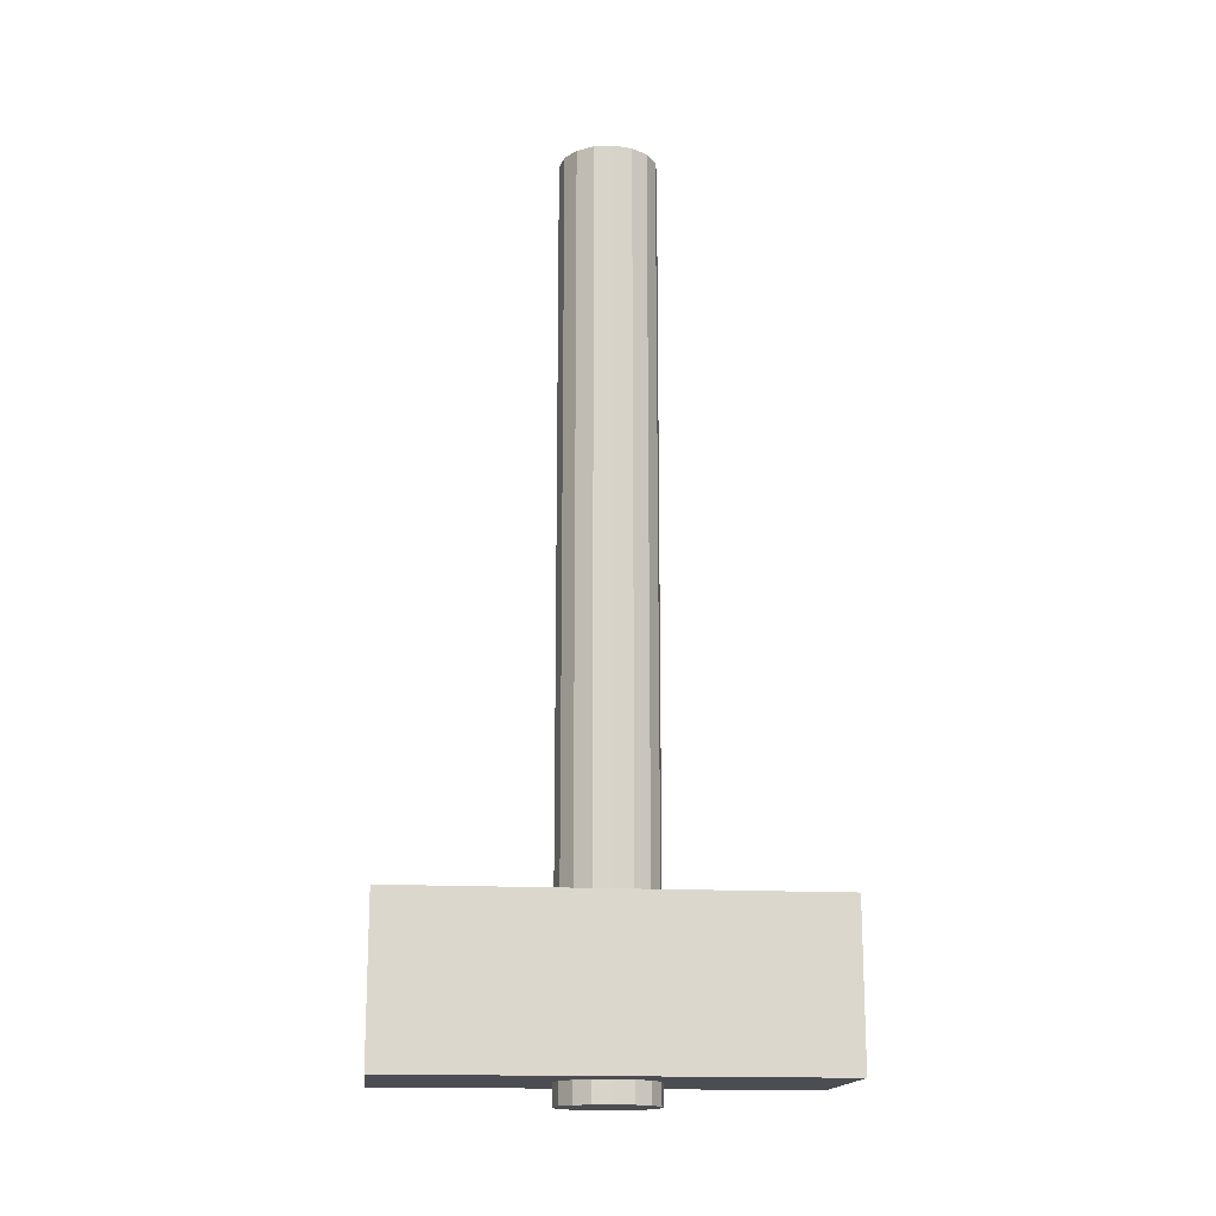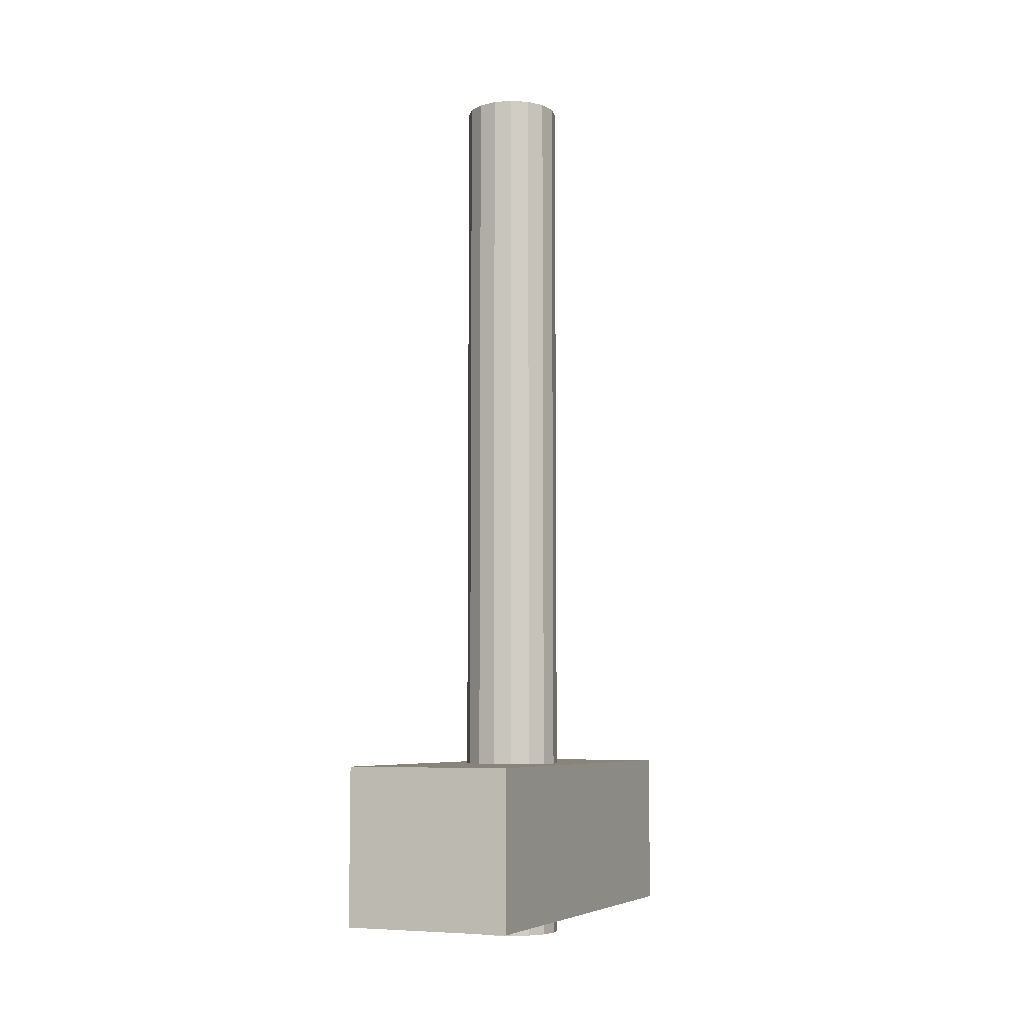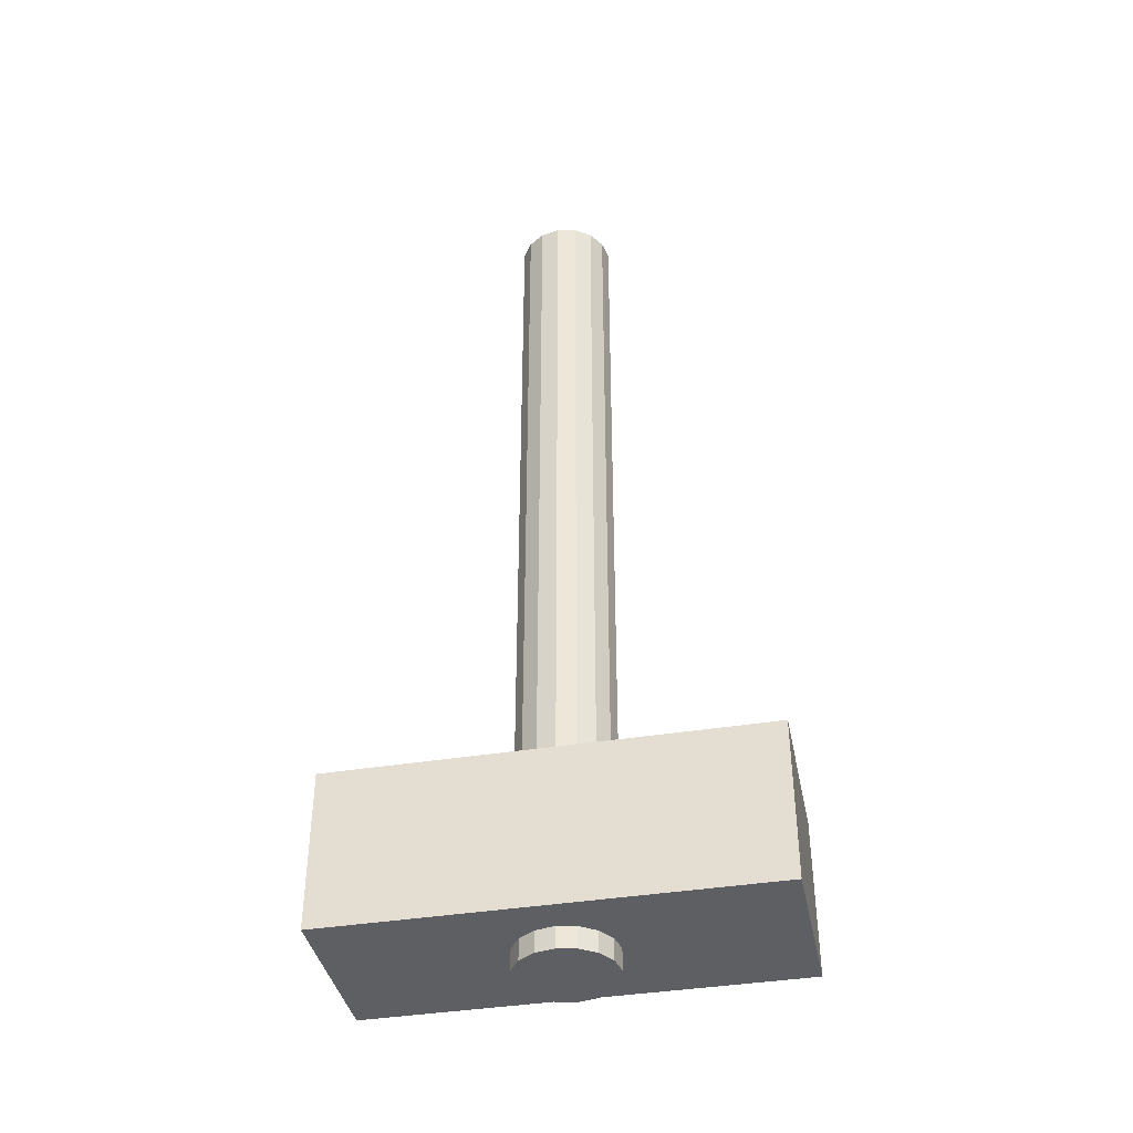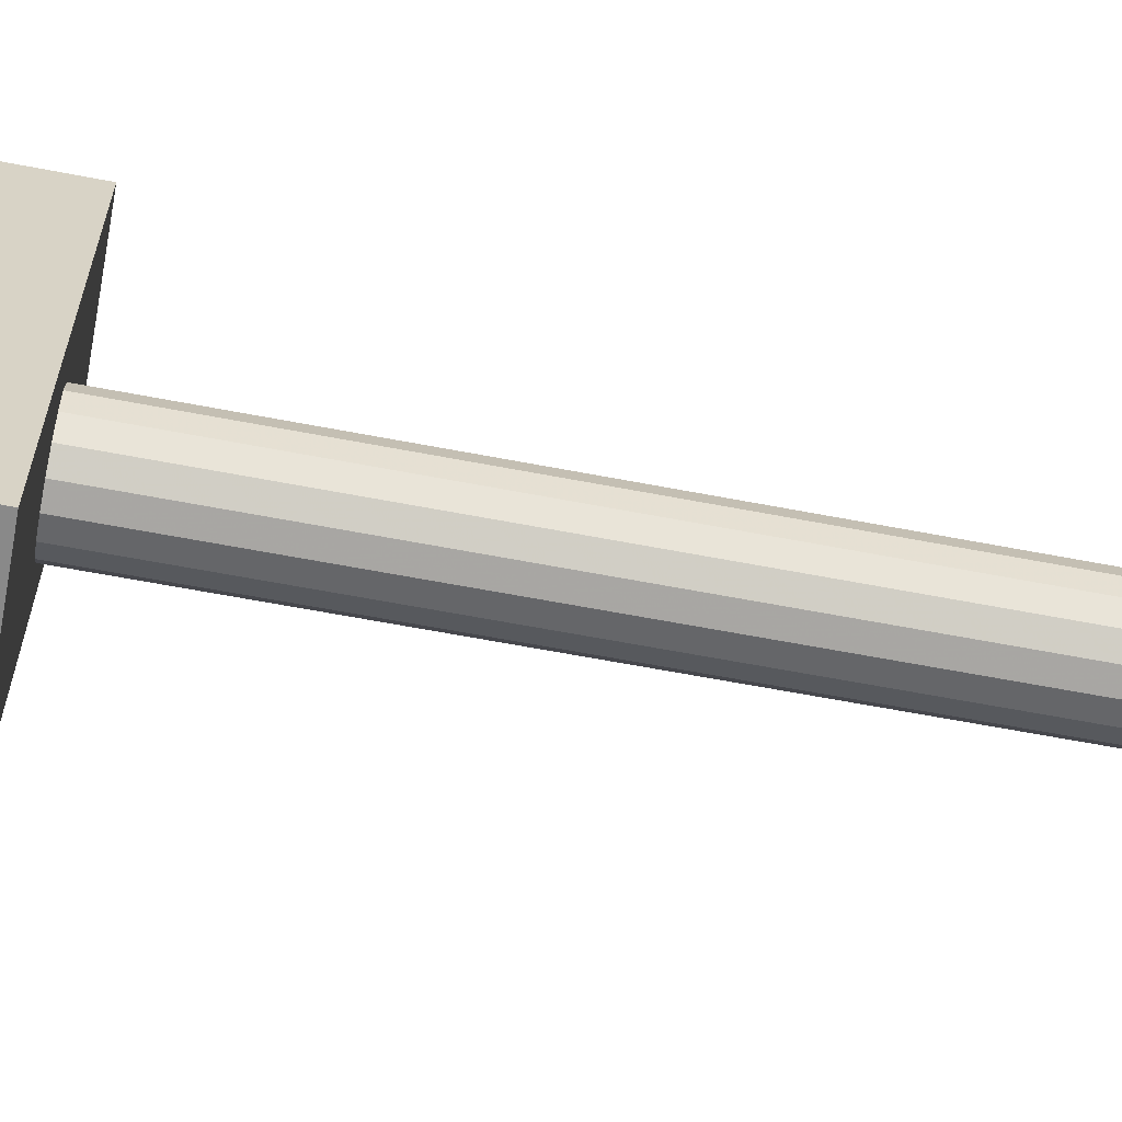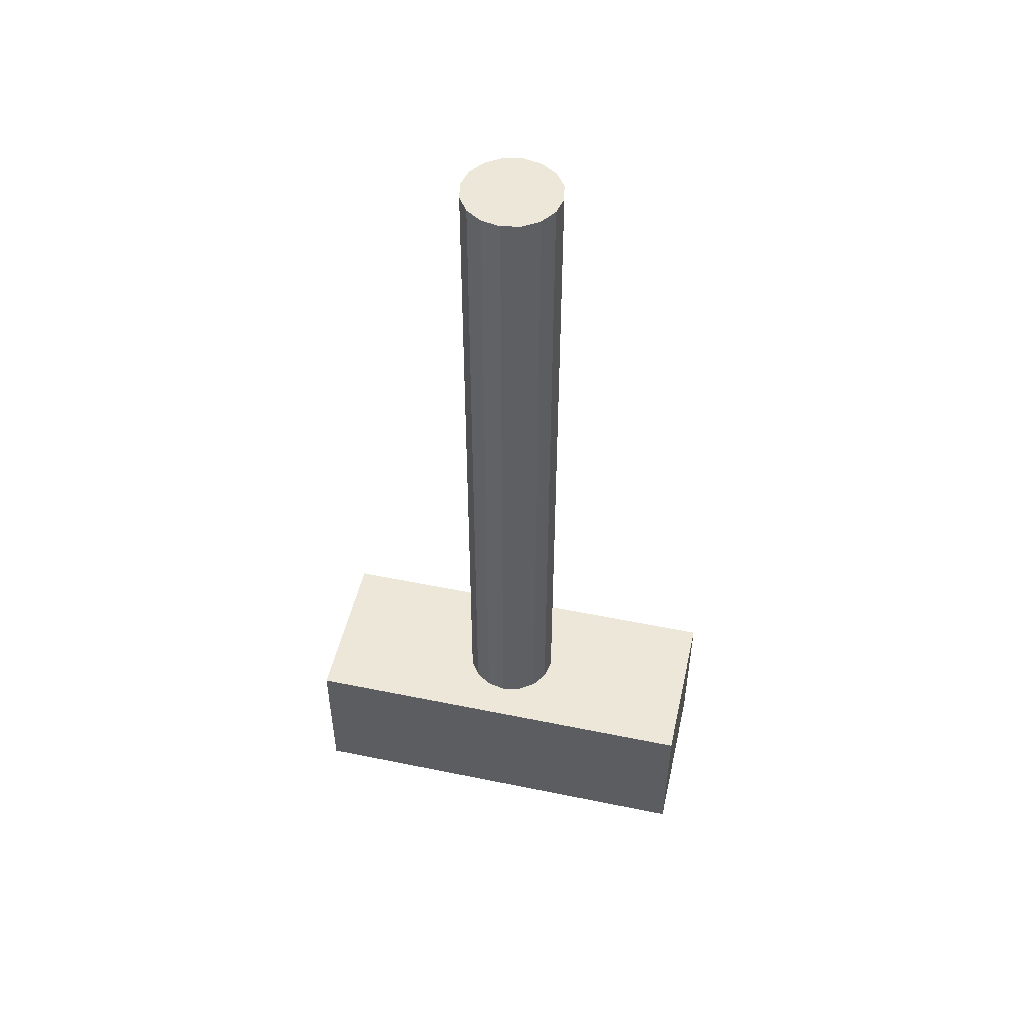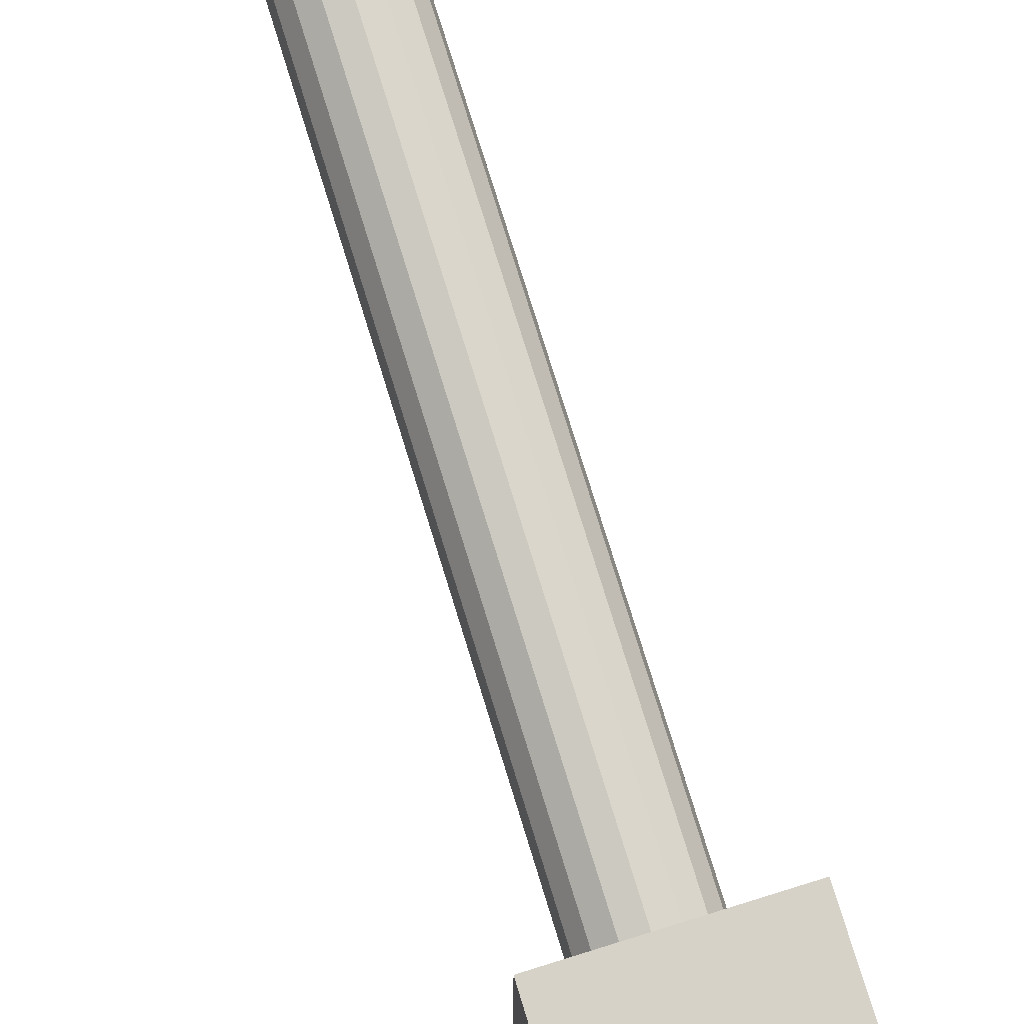
<metadata>
{"format":"obj","ext":"obj","renderer":"f3d","projection":"perspective","resolution":1024,"background":"white","views":[{"elev":-16.4,"azim":-96.1,"up":"+Y"},{"elev":-6.8,"azim":-156.7,"up":"+Y"},{"elev":-39.7,"azim":-78.6,"up":"+Y"},{"elev":-63.1,"azim":79.0,"up":"+Z"},{"elev":50.0,"azim":102.7,"up":"+Y"},{"elev":77.4,"azim":-17.2,"up":"+Z"}]}
</metadata>
<code>
o hammer_Cylinder
v 0.1628 -0.4721 -0.1628
v 0.2128 -0.4721 -0.08813
v 0.2303 -0.4721 -0
v 0.2128 -0.4721 0.08813
v 0.1628 -0.4721 0.1628
v 0.08813 -0.4721 0.2128
v 0 -0.4721 0.2303
v -0.08813 -0.4721 0.2128
v -0.1628 -0.4721 0.1628
v -0.2128 -0.4721 0.08813
v -0.2303 -0.4721 -0
v -0.2128 -0.4721 -0.08813
v -0.1628 -0.4721 -0.1628
v -0.08813 -0.4721 -0.2128
v 0 -0.4721 -0.2303
v 0.08813 -0.4721 -0.2128
v 0.1628 3.818 -0.1628
v 0.2128 3.818 -0.08813
v 0.2303 3.818 0
v 0.2128 3.818 0.08813
v 0.1628 3.818 0.1628
v 0.08813 3.818 0.2128
v -0 3.818 0.2303
v -0.08813 3.818 0.2128
v -0.1628 3.818 0.1628
v -0.2128 3.818 0.08813
v -0.2303 3.818 -1e-06
v -0.2128 3.818 -0.08813
v -0.1628 3.818 -0.1628
v -0.08813 3.818 -0.2128
v 1e-06 3.818 -0.2303
v 0.08813 3.818 -0.2128
v 0 -0.4721 -0
v 0 3.818 -0
v 0.3989 -0.3719 -1
v 0.3989 -0.3719 1
v -0.3989 -0.3719 1
v -0.3989 -0.3719 -1
v 0.3989 0.3719 -1
v 0.3989 0.3719 1
v -0.3989 0.3719 1
v -0.3989 0.3719 -1
f 33 1 2
f 34 18 17
f 33 2 3
f 34 19 18
f 33 3 4
f 34 20 19
f 33 4 5
f 34 21 20
f 33 5 6
f 34 22 21
f 33 6 7
f 34 23 22
f 33 7 8
f 34 24 23
f 33 8 9
f 34 25 24
f 33 9 10
f 34 26 25
f 33 10 11
f 34 27 26
f 33 11 12
f 34 28 27
f 33 12 13
f 34 29 28
f 33 13 14
f 34 30 29
f 33 14 15
f 34 31 30
f 33 15 16
f 34 32 31
f 16 1 33
f 34 17 32
f 1 17 18 2
f 2 18 19 3
f 3 19 20 4
f 4 20 21 5
f 5 21 22 6
f 6 22 23 7
f 7 23 24 8
f 8 24 25 9
f 9 25 26 10
f 10 26 27 11
f 11 27 28 12
f 12 28 29 13
f 13 29 30 14
f 14 30 31 15
f 15 31 32 16
f 17 1 16 32
f 35 36 37 38
f 39 42 41 40
f 35 39 40 36
f 36 40 41 37
f 37 41 42 38
f 39 35 38 42

</code>
